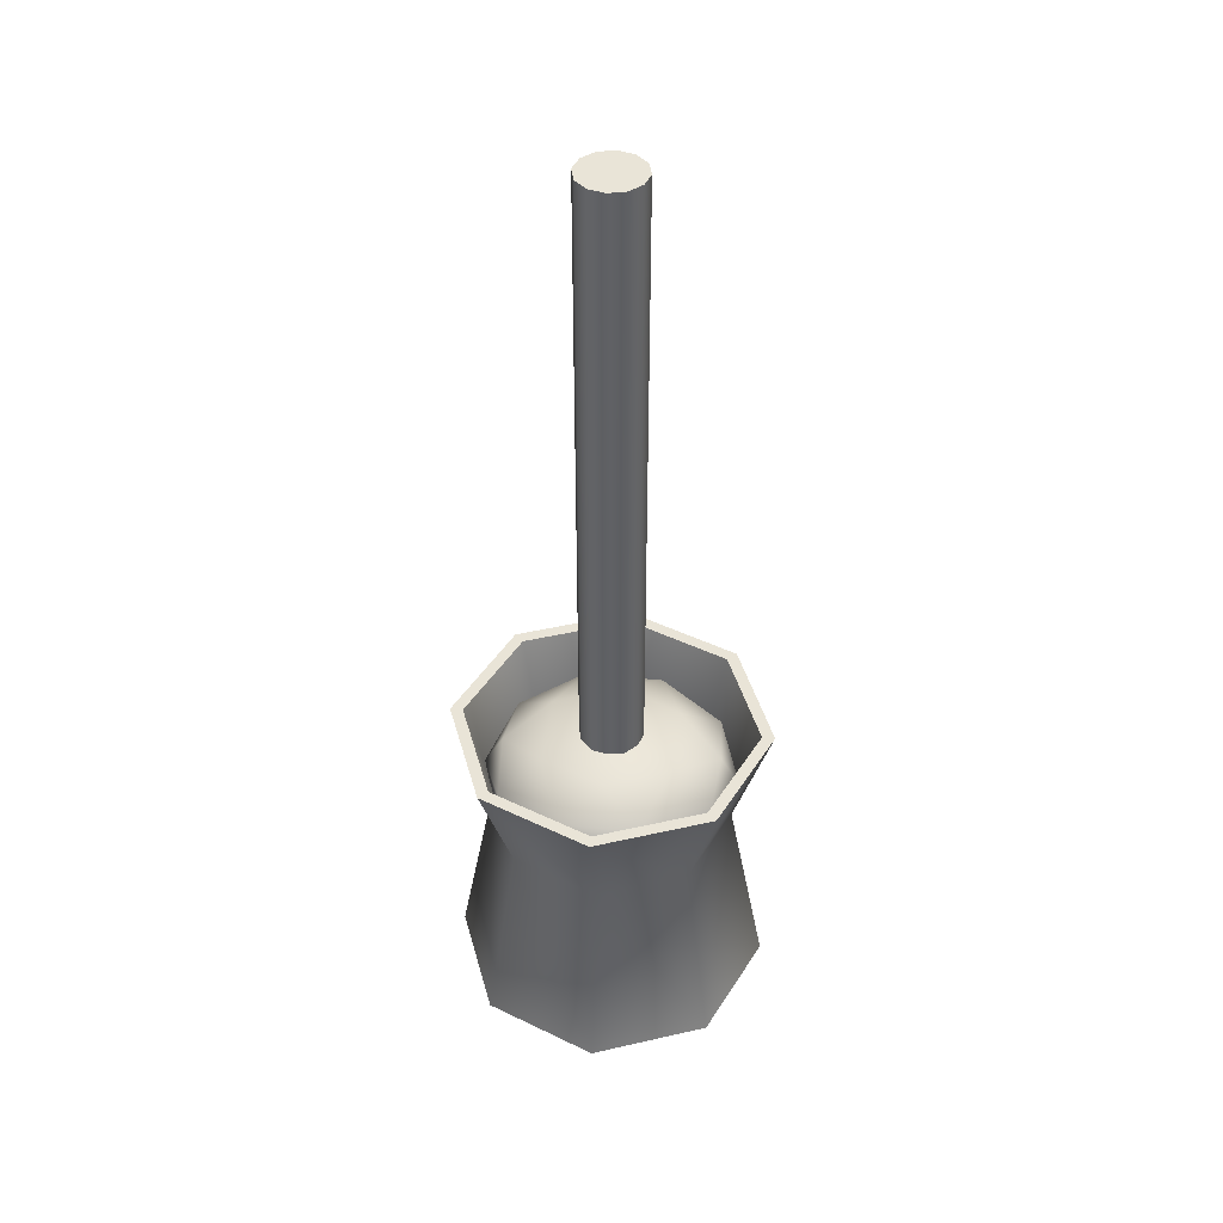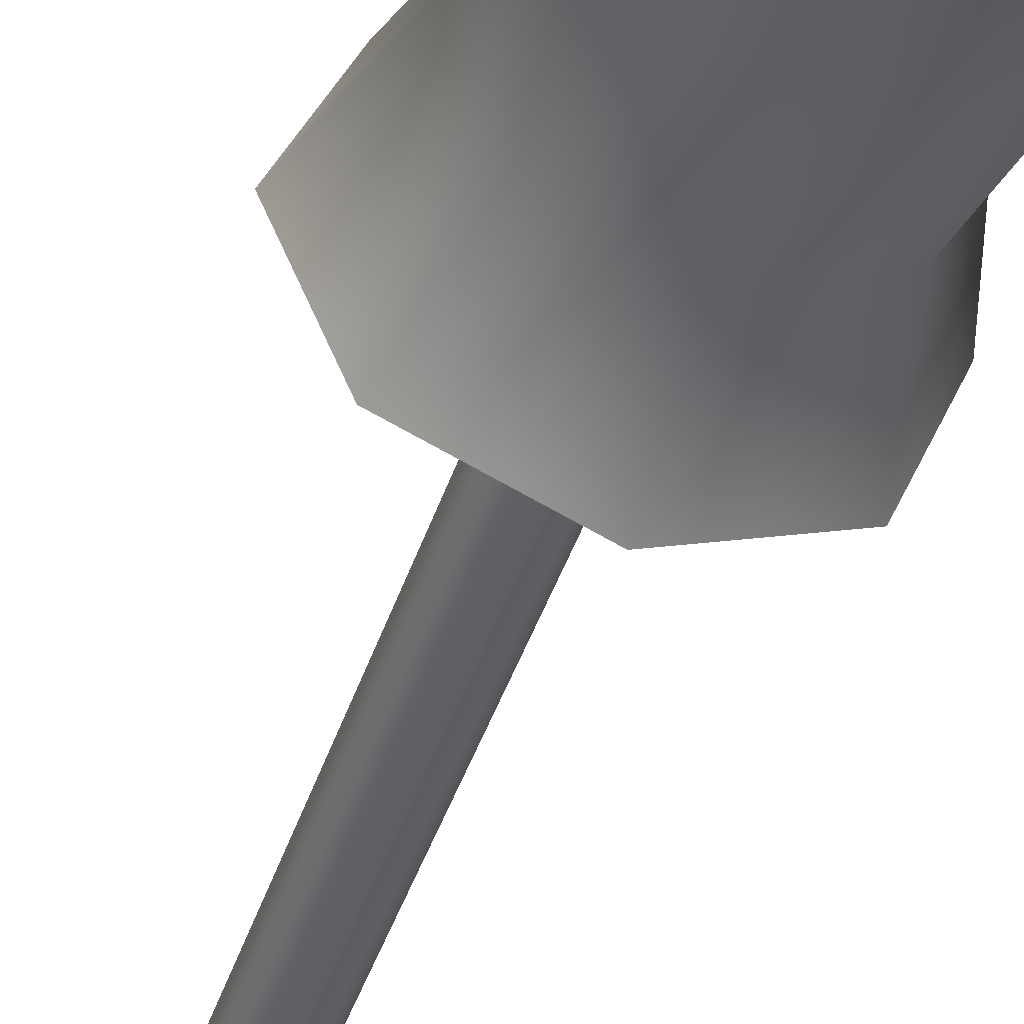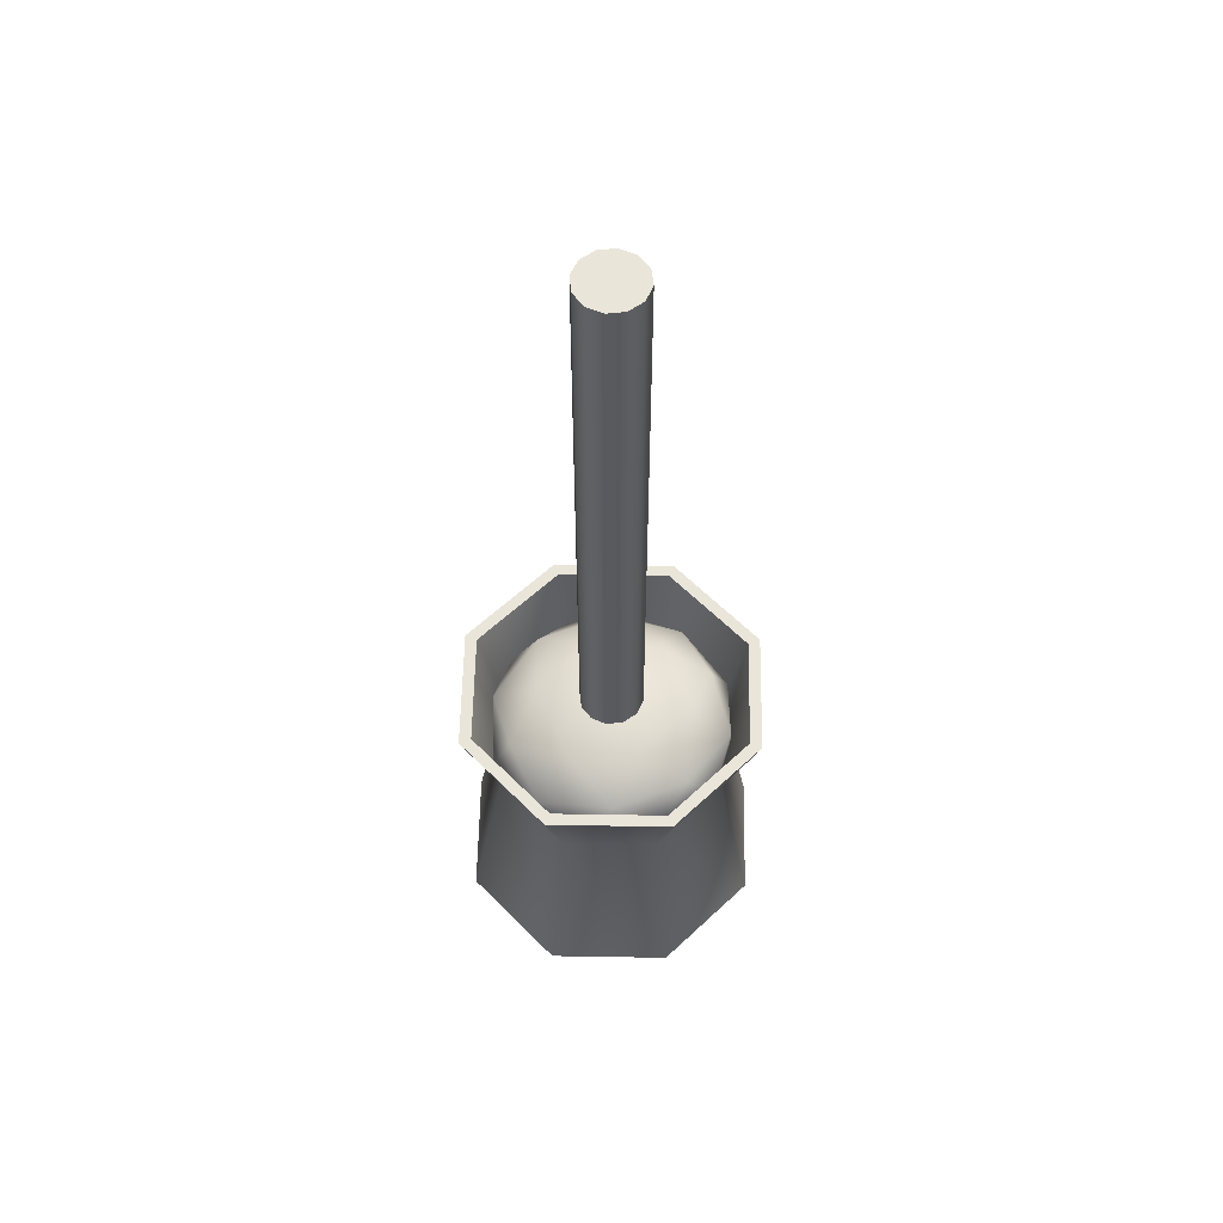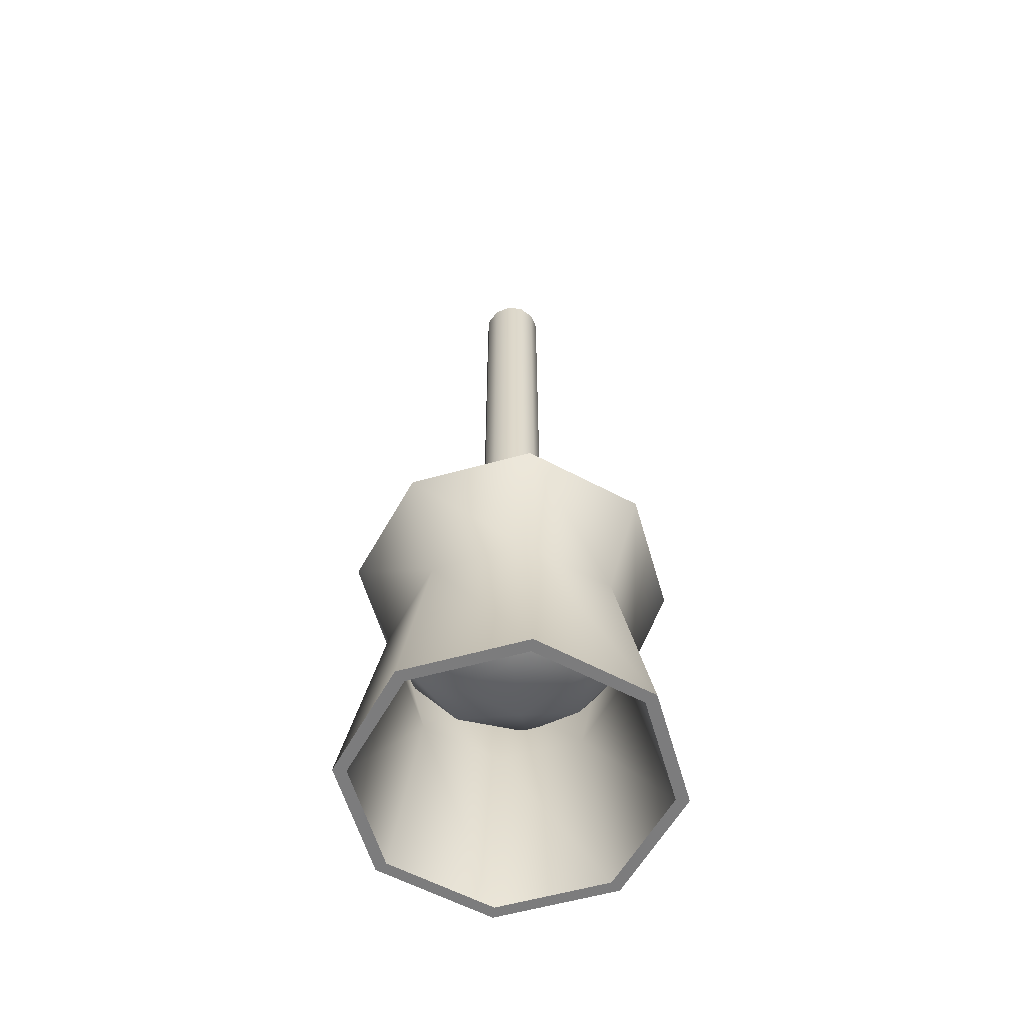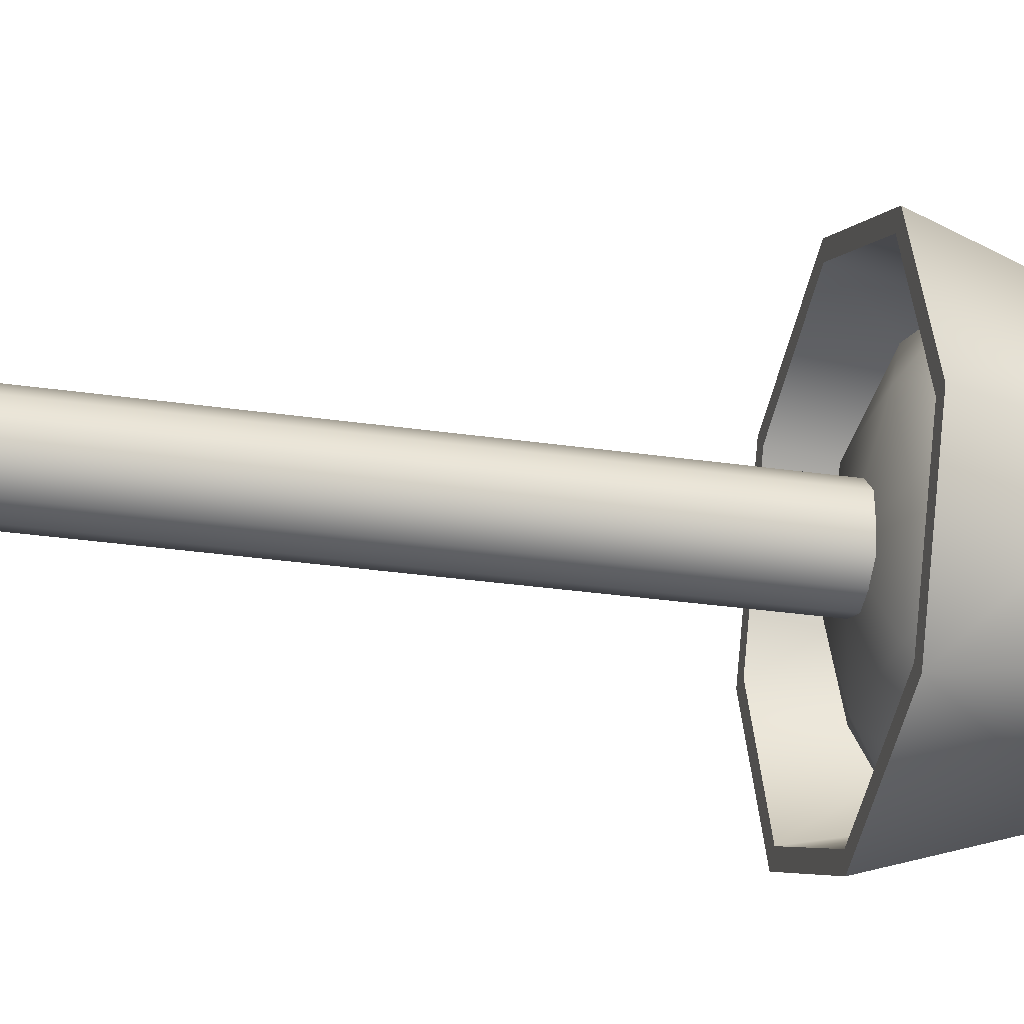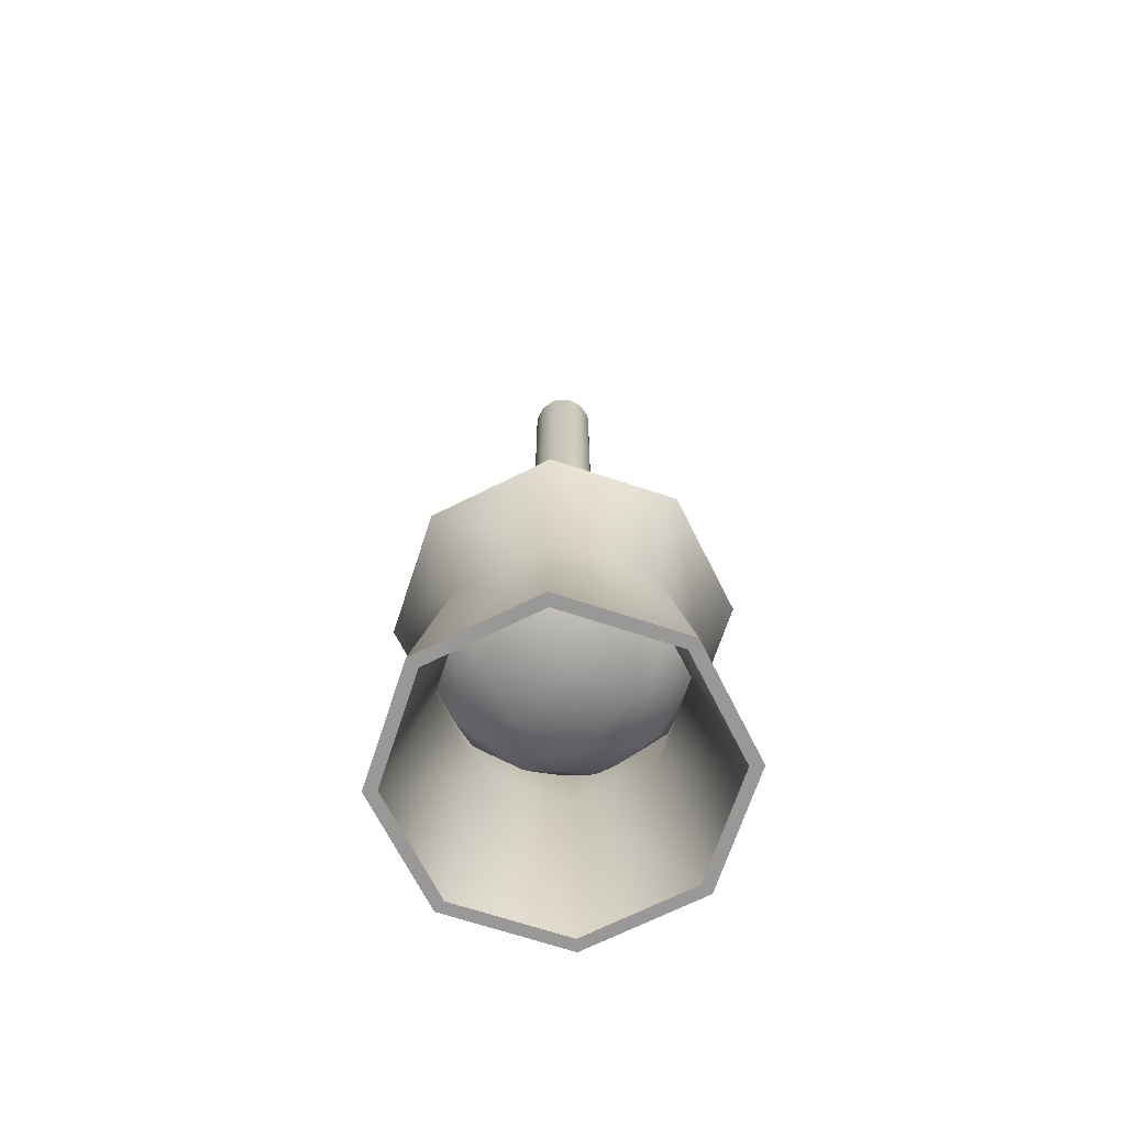
<metadata>
{"format":"obj","ext":"obj","renderer":"f3d","projection":"perspective","resolution":1024,"background":"white","views":[{"elev":42.8,"azim":97.3,"up":"+Y"},{"elev":-44.4,"azim":-17.9,"up":"+Z"},{"elev":58.3,"azim":68.5,"up":"+Y"},{"elev":-58.8,"azim":38.6,"up":"+Y"},{"elev":-26.6,"azim":-103.4,"up":"+Z"},{"elev":-68.7,"azim":49.2,"up":"+Y"}]}
</metadata>
<code>
o Pot Plant
g Pot Plant
v 0.1051 0.08507 0
v 0.1618 0.05 0.0618
v 0.0618 0.0809 0.1
v 0.1701 0 0.1051
v 0.1 0.0309 0.1618
v 0 0.05257 0.1701
v 0 0.1 0
v -0.0618 0.0809 0.1
v -0.1051 0.08507 0
v 0.0618 0.0809 -0.1
v -0.0618 0.0809 -0.1
v 0 0.05257 -0.1701
v 0.1618 0.05 -0.0618
v 0.1 0.0309 -0.1618
v 0.1701 0 -0.1051
v 0.2 0 0
v -0.1618 0.05 0.0618
v -0.1 0.0309 0.1618
v -0.1701 0 0.1051
v 0 0 0.2
v 0.1 -0.0309 0.1618
v 0 -0.05257 0.1701
v 0.1618 -0.05 0.0618
v 0.1618 -0.05 -0.0618
v 0.1051 -0.08507 0
v 0.1 -0.0309 -0.1618
v 0 0 -0.2
v 0 -0.05257 -0.1701
v -0.1 0.0309 -0.1618
v -0.1618 0.05 -0.0618
v -0.1701 0 -0.1051
v -0.1051 -0.08507 0
v -0.1618 -0.05 0.0618
v -0.0618 -0.0809 0.1
v -0.1 -0.0309 0.1618
v 0 -0.1 0
v 0.0618 -0.0809 0.1
v -0.0618 -0.0809 -0.1
v 0.0618 -0.0809 -0.1
v -0.1618 -0.05 -0.0618
v -0.1 -0.0309 -0.1618
v -0.2 0 0
v -0.25 -0.392 0
v -0.1768 -0.392 0.1768
v -0.23 -0.392 0
v -0.1626 -0.392 0.1626
v -0.1768 0.108 0.1768
v -0.25 0.108 0
v -0.1626 0.108 0.1626
v -0.23 0.108 0
v 0 -0.392 0.25
v 0 -0.392 0.23
v 0 0.108 0.25
v 0 0.108 0.23
v 0.1768 -0.392 0.1768
v 0.1626 -0.392 0.1626
v 0.1768 0.108 0.1768
v 0.1626 0.108 0.1626
v 0.25 -0.392 0
v 0.23 -0.392 0
v 0.25 0.108 0
v 0.23 0.108 0
v 0.1768 -0.392 -0.1768
v 0.1626 -0.392 -0.1626
v 0.1768 0.108 -0.1768
v 0.1626 0.108 -0.1626
v 0 -0.392 -0.25
v 0 -0.392 -0.23
v 0 0.108 -0.25
v 0 0.108 -0.23
v -0.1768 -0.392 -0.1768
v -0.1626 -0.392 -0.1626
v -0.1768 0.108 -0.1768
v -0.1626 0.108 -0.1626
v -0.1903 -0.07131 0
v -0.1346 -0.07131 0.1346
v 0 -0.07131 0.1903
v 0.1346 -0.07131 0.1346
v 0.1903 -0.07131 0
v 0.1346 -0.07131 -0.1346
v 0 -0.07131 -0.1903
v -0.1346 -0.07131 -0.1346
v -0.1238 -0.1201 0.1238
v -0.1751 -0.1201 0
v 0 -0.1201 0.1751
v 0.1238 -0.1201 0.1238
v 0.1751 -0.1201 0
v 0.1238 -0.1201 -0.1238
v 0 -0.1201 -0.1751
v -0.1238 -0.1201 -0.1238
v -0.05 0.074 0
v -0.05 1.074 0
v -0.0433 0.074 0.025
v -0.0433 1.074 0.025
v -0.025 0.074 0.0433
v -0.025 1.074 0.0433
v 0 0.074 0.05
v 0 1.074 0.05
v 0.025 0.074 0.0433
v 0.025 1.074 0.0433
v 0.0433 0.074 0.025
v 0.0433 1.074 0.025
v 0.05 0.074 0
v 0.05 1.074 0
v 0.0433 0.074 -0.025
v 0.0433 1.074 -0.025
v 0.025 0.074 -0.0433
v 0.025 1.074 -0.0433
v 0 0.074 -0.05
v 0 1.074 -0.05
v -0.025 0.074 -0.0433
v -0.025 1.074 -0.0433
v -0.0433 0.074 -0.025
v -0.0433 1.074 -0.025
v 0 0.074 0
v 0 1.074 0
f 3 2 1
f 5 4 2
f 3 5 2
f 6 5 3
f 7 3 1
f 8 6 3
f 7 8 3
f 9 8 7
f 10 7 1
f 11 9 7
f 10 11 7
f 12 11 10
f 13 10 1
f 14 12 10
f 13 14 10
f 15 14 13
f 2 13 1
f 16 15 13
f 2 16 13
f 4 16 2
f 17 8 9
f 18 6 8
f 17 18 8
f 19 18 17
f 20 5 6
f 21 4 5
f 20 21 5
f 22 21 20
f 23 16 4
f 24 15 16
f 23 24 16
f 25 24 23
f 26 14 15
f 27 12 14
f 26 27 14
f 28 27 26
f 29 11 12
f 30 9 11
f 29 30 11
f 31 30 29
f 34 33 32
f 35 19 33
f 34 35 33
f 22 35 34
f 36 34 32
f 37 22 34
f 36 37 34
f 25 37 36
f 38 36 32
f 39 25 36
f 38 39 36
f 28 39 38
f 40 38 32
f 41 28 38
f 40 41 38
f 31 41 40
f 33 40 32
f 42 31 40
f 33 42 40
f 19 42 33
f 20 35 22
f 18 19 35
f 20 18 35
f 6 18 20
f 23 37 25
f 21 22 37
f 23 21 37
f 4 21 23
f 26 39 28
f 24 25 39
f 26 24 39
f 15 24 26
f 29 41 31
f 27 28 41
f 29 27 41
f 12 27 29
f 17 42 19
f 30 31 42
f 17 30 42
f 9 30 17
f 91 115 93
f 93 115 95
f 95 115 97
f 97 115 99
f 99 115 101
f 101 115 103
f 103 115 105
f 105 115 107
f 107 115 109
f 109 115 111
f 111 115 113
f 113 115 91
f 94 116 92
f 96 116 94
f 98 116 96
f 100 116 98
f 102 116 100
f 104 116 102
f 106 116 104
f 108 116 106
f 110 116 108
f 112 116 110
f 114 116 112
f 92 116 114
f 46 44 43
f 43 45 46
f 50 48 47
f 47 49 50
f 52 51 44
f 44 46 52
f 49 47 53
f 53 54 49
f 56 55 51
f 51 52 56
f 54 53 57
f 57 58 54
f 60 59 55
f 55 56 60
f 58 57 61
f 61 62 58
f 64 63 59
f 59 60 64
f 62 61 65
f 65 66 62
f 68 67 63
f 63 64 68
f 66 65 69
f 69 70 66
f 72 71 67
f 67 68 72
f 70 69 73
f 73 74 70
f 45 43 71
f 71 72 45
f 74 73 48
f 48 50 74
f 75 43 44
f 44 76 75
f 48 75 76
f 76 47 48
f 76 44 51
f 51 77 76
f 47 76 77
f 77 53 47
f 77 51 55
f 55 78 77
f 53 77 78
f 78 57 53
f 59 79 78
f 78 55 59
f 79 61 57
f 57 78 79
f 63 80 79
f 79 59 63
f 80 65 61
f 61 79 80
f 81 80 63
f 63 67 81
f 69 65 80
f 80 81 69
f 82 81 67
f 67 71 82
f 73 69 81
f 81 82 73
f 82 71 43
f 43 75 82
f 73 82 75
f 75 48 73
f 84 83 46
f 46 45 84
f 50 49 83
f 83 84 50
f 83 85 52
f 52 46 83
f 49 54 85
f 85 83 49
f 85 86 56
f 56 52 85
f 54 58 86
f 86 85 54
f 87 60 56
f 56 86 87
f 62 87 86
f 86 58 62
f 88 64 60
f 60 87 88
f 66 88 87
f 87 62 66
f 89 68 64
f 64 88 89
f 70 89 88
f 88 66 70
f 90 72 68
f 68 89 90
f 74 90 89
f 89 70 74
f 72 90 84
f 84 45 72
f 90 74 50
f 50 84 90
f 94 92 91
f 91 93 94
f 96 94 93
f 93 95 96
f 98 96 95
f 95 97 98
f 100 98 97
f 97 99 100
f 102 100 99
f 99 101 102
f 104 102 101
f 101 103 104
f 106 104 103
f 103 105 106
f 108 106 105
f 105 107 108
f 110 108 107
f 107 109 110
f 112 110 109
f 109 111 112
f 114 112 111
f 111 113 114
f 92 114 113
f 113 91 92

</code>
